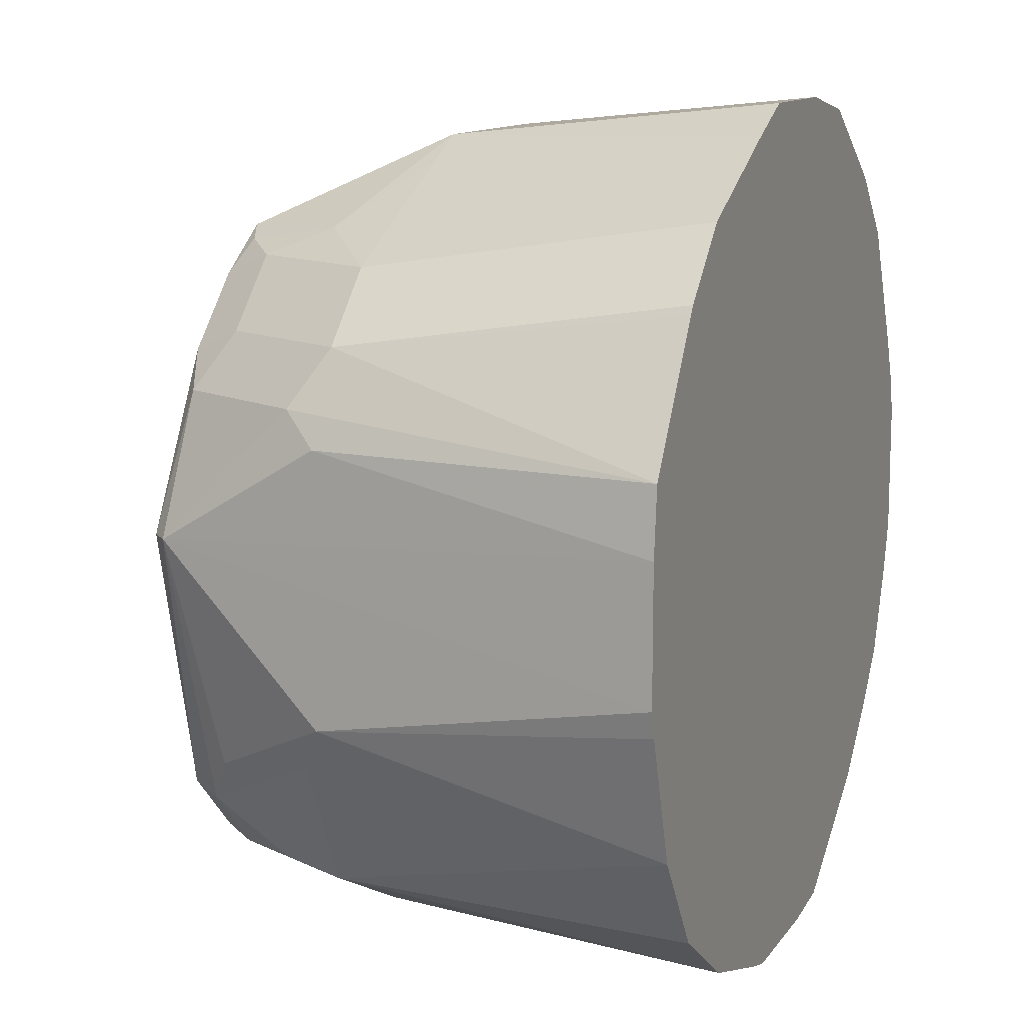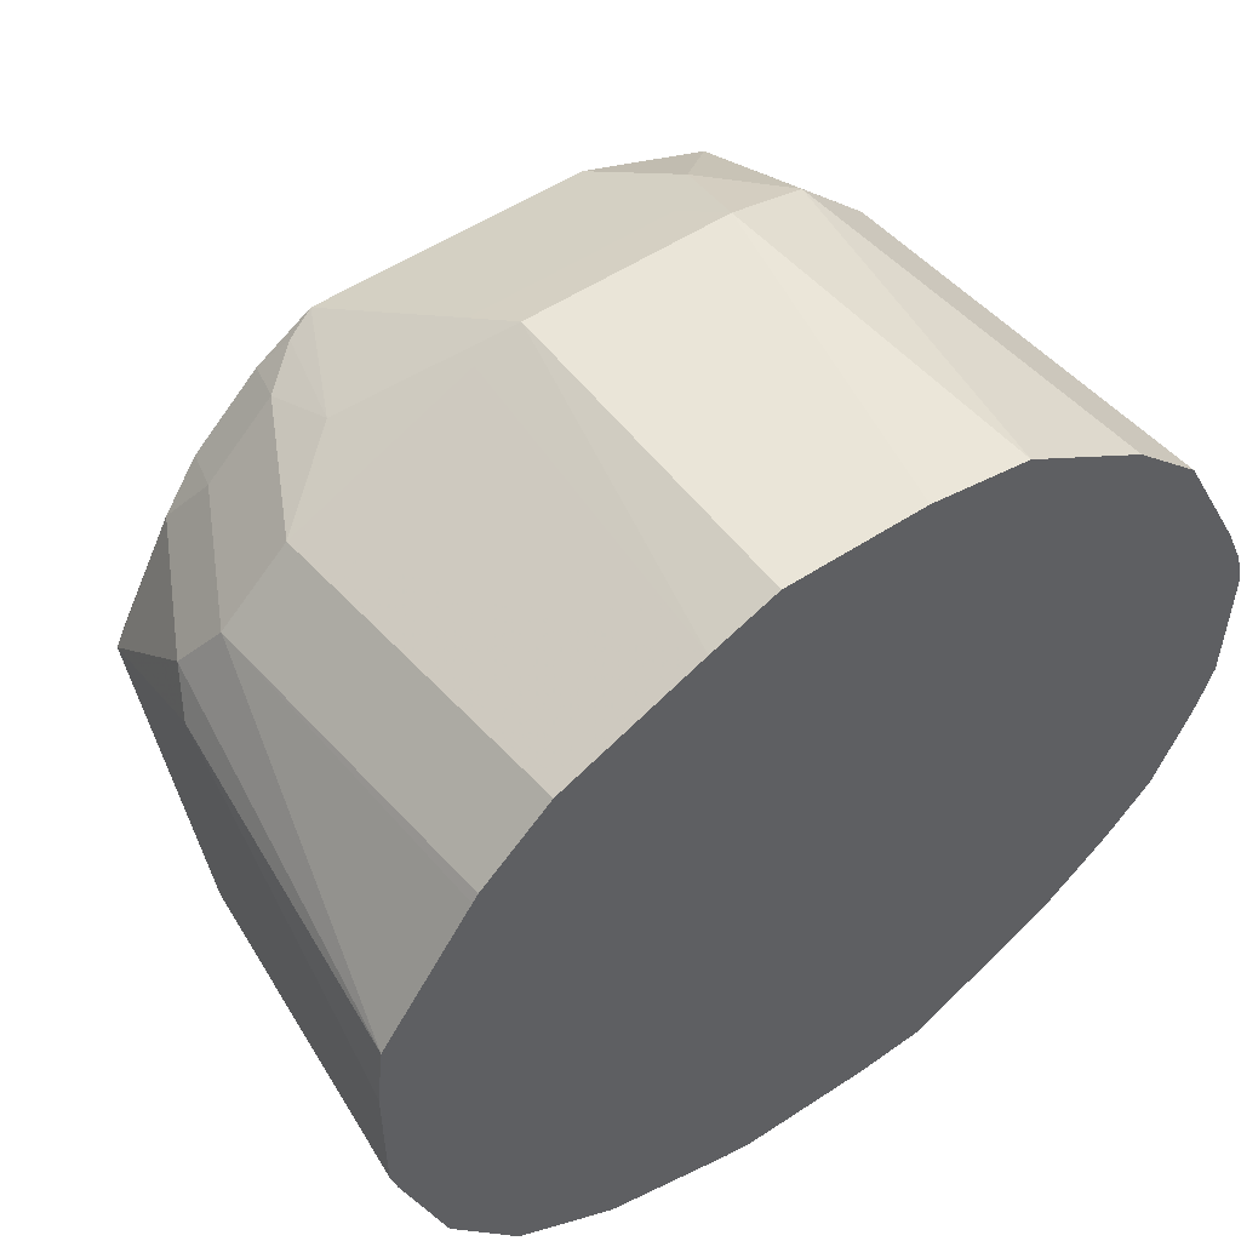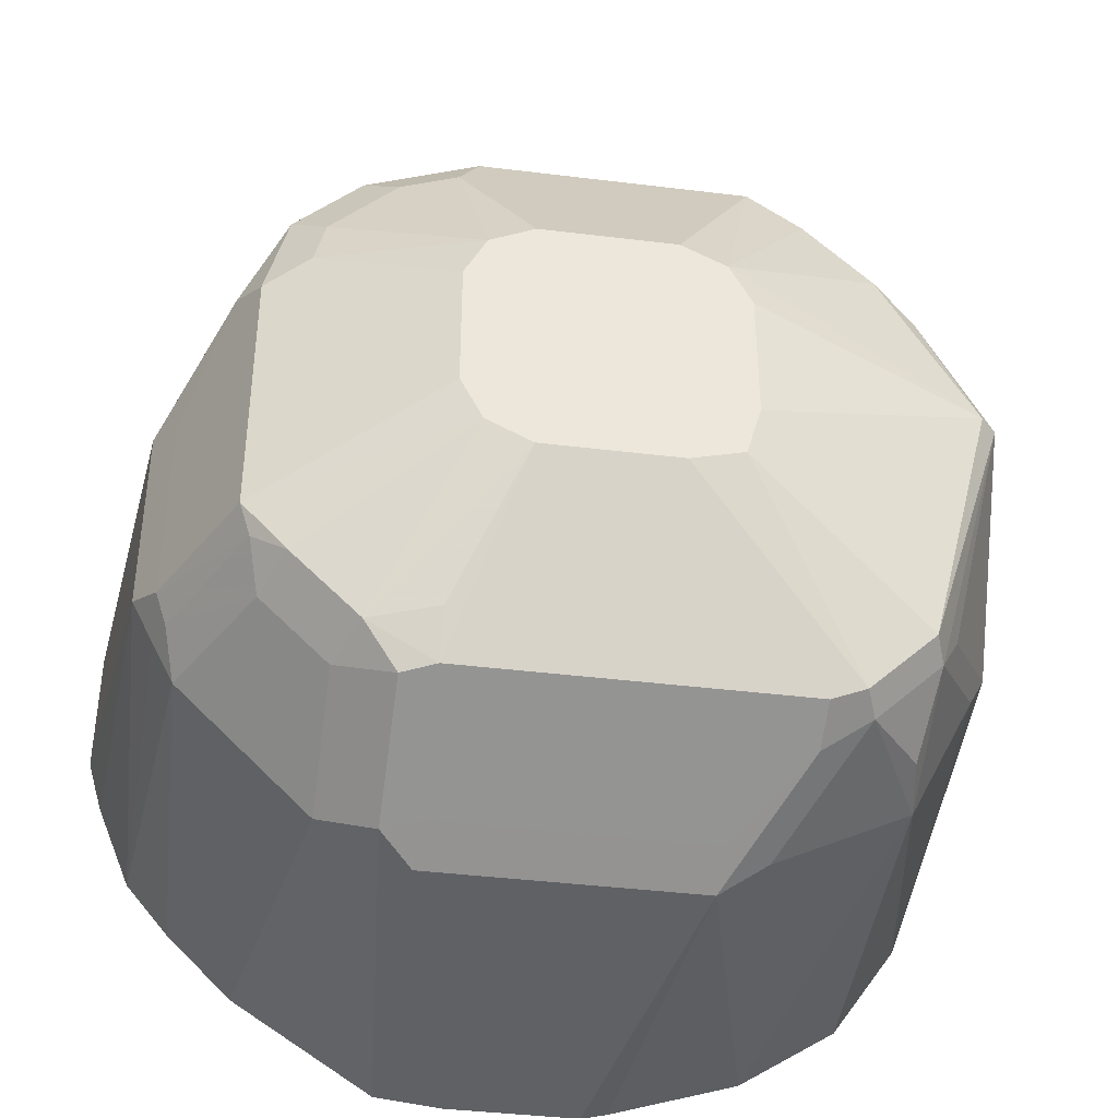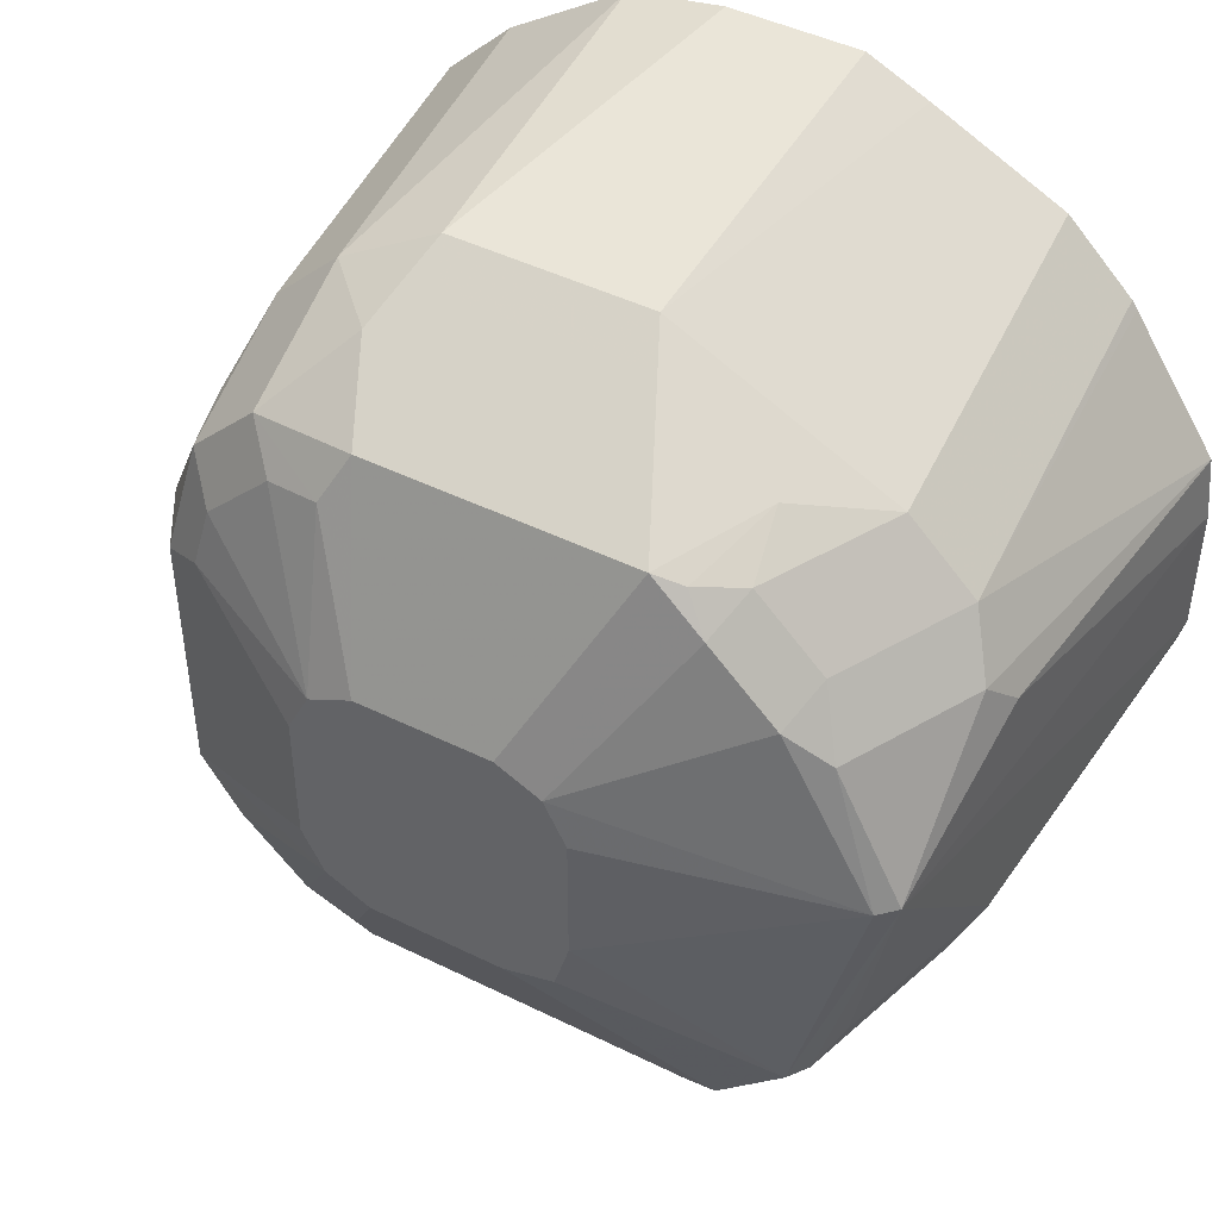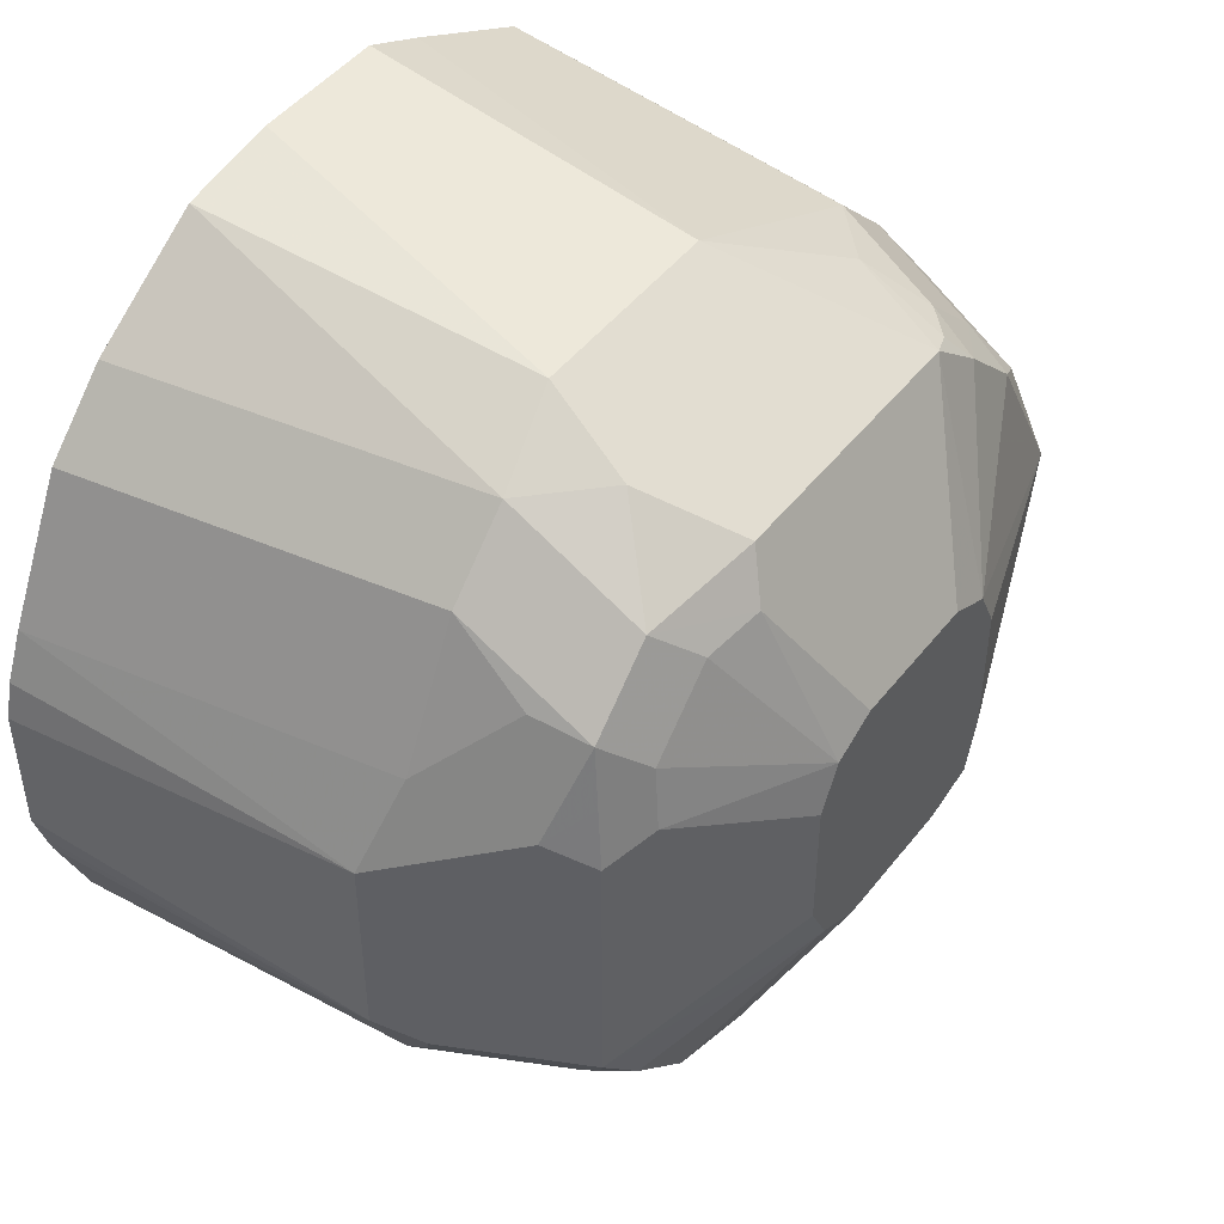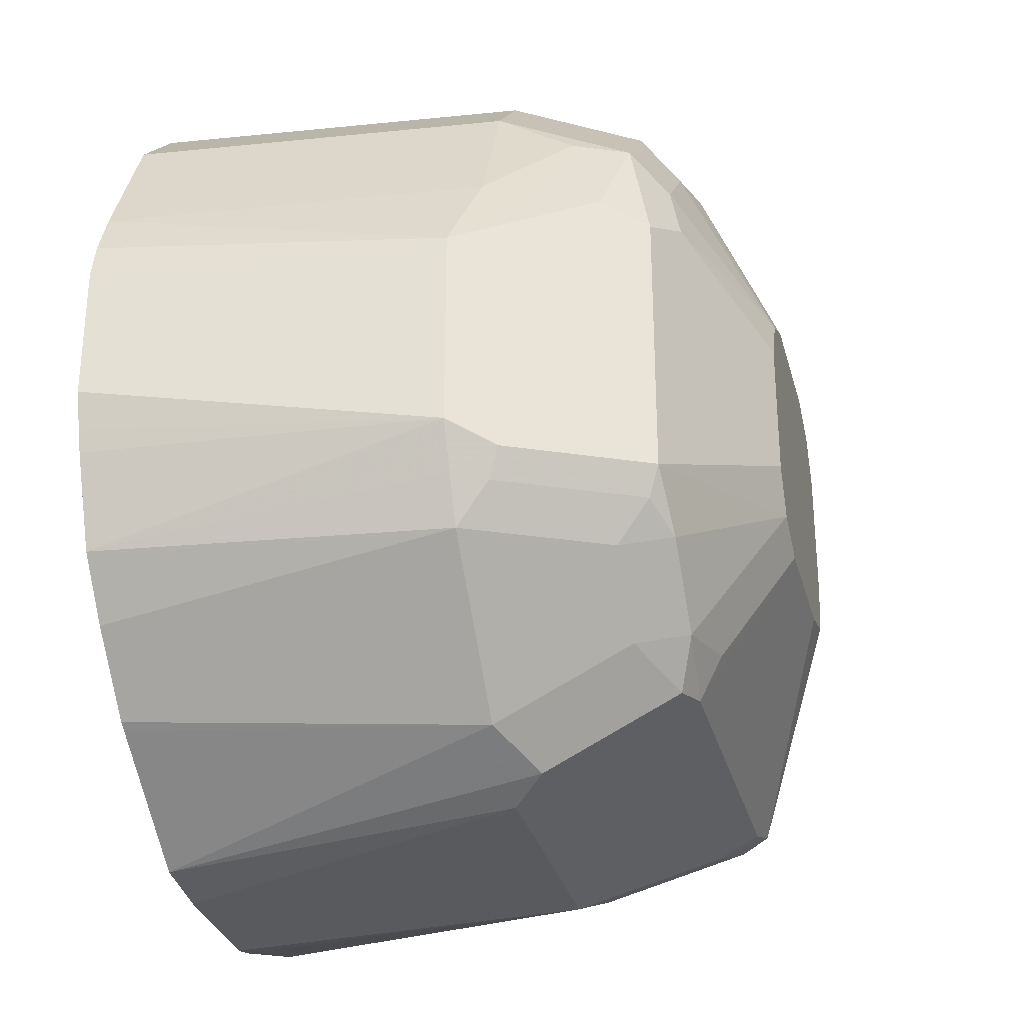
<metadata>
{"format":"obj","ext":"obj","renderer":"f3d","projection":"perspective","resolution":1024,"background":"white","views":[{"elev":12.0,"azim":-68.3,"up":"+Z"},{"elev":53.9,"azim":-35.0,"up":"+Z"},{"elev":-40.3,"azim":171.4,"up":"+Z"},{"elev":45.8,"azim":-150.5,"up":"+Z"},{"elev":47.0,"azim":125.9,"up":"+Z"},{"elev":-30.2,"azim":104.1,"up":"+Z"}]}
</metadata>
<code>
v -0.02029 0.5455 -0.1332
v -0.0283 0.5455 -0.1312
v -0.04059 0.6496 -0.1218
v 0.02029 0.5455 -0.1332
v -0.06769 0.5455 -0.1184
v -0.05412 0.6564 -0.115
v -0.06088 0.6902 -0.1015
v -0.04059 0.6631 -0.115
v 0.04059 0.6496 -0.1218
v 0.04059 0.5455 -0.1311
v -0.09797 0.5455 -0.09797
v -0.09471 0.6564 -0.09471
v -0.07442 0.697 -0.09471
v -0.07103 0.7054 -0.09135
v -0.06088 0.7037 -0.09471
v 0.04059 0.6902 -0.1015
v 0.04059 0.6631 -0.115
v 0.05073 0.6598 -0.1167
v 0.06766 0.6496 -0.1082
v 0.0812 0.5455 -0.1045
v -0.1184 0.5455 -0.06769
v -0.115 0.6564 -0.05412
v -0.09471 0.697 -0.07442
v -0.09135 0.675 -0.09135
v -0.03615 0.7309 -0.03615
v -0.02029 0.7309 -0.04059
v -0.09135 0.7054 -0.07103
v 0.04059 0.7037 -0.09471
v 0.05073 0.7003 -0.09641
v 0.06766 0.6902 -0.08796
v 0.1082 0.6496 -0.06766
v 0.08376 0.5455 -0.1028
v -0.1312 0.5455 -0.0283
v -0.1218 0.6496 -0.04059
v -0.1015 0.6902 -0.06088
v -0.1167 0.7003 0.01015
v -0.04059 0.7309 -0.02029
v 0.02029 0.7309 -0.04059
v -0.1116 0.7054 0.01015
v 0.04059 0.7105 -0.0812
v 0.06088 0.7054 -0.08373
v 0.0812 0.7054 -0.06344
v 0.08796 0.6902 -0.06766
v 0.1116 0.6598 -0.05582
v 0.115 0.6496 -0.05412
v 0.1176 0.5455 -0.06599
v 0.1041 0.5455 -0.08248
v -0.1332 0.5455 -0.02029
v -0.1332 0.5455 0.02029
v -0.1218 0.6496 0.04059
v -0.1167 0.6598 0.05073
v -0.09641 0.7003 0.05073
v -0.04059 0.7309 0.02029
v 0.03386 0.7309 -0.03375
v -0.08373 0.7054 0.06088
v -0.03383 0.7309 0.03383
v 0.09471 0.7037 -0.04734
v 0.09135 0.7003 -0.05582
v 0.115 0.6631 -0.04734
v 0.1218 0.6496 -0.04059
v 0.1282 0.5455 -0.03999
v -0.1311 0.5455 0.04059
v -0.1082 0.6496 0.06766
v -0.08796 0.6902 0.06766
v 0.04059 0.7309 -0.02029
v -0.06344 0.7054 0.0812
v -0.04734 0.7037 0.09471
v -0.02029 0.7309 0.04059
v 0.09471 0.7037 0.03383
v 0.1015 0.6902 -0.04059
v 0.115 0.6631 0.01351
v 0.1218 0.6496 0.02029
v 0.1332 0.5455 -0.02285
v 0.1301 0.5455 -0.03386
v -0.1045 0.5455 0.0812
v -0.1028 0.5455 0.08376
v -0.08796 0.6496 0.08796
v -0.06766 0.6902 0.08796
v 0.04059 0.7309 0.02029
v -0.05582 0.7003 0.09135
v -0.06344 0.6699 0.09641
v -0.04059 0.6902 0.1015
v 0.03383 0.7037 0.09471
v 0.02029 0.7309 0.04059
v 0.0812 0.7105 0.04059
v 0.08796 0.697 0.06766
v 0.09135 0.7003 0.05073
v 0.1015 0.6902 0.04059
v 0.1049 0.6733 0.04398
v 0.1082 0.6564 0.04734
v 0.1244 0.5455 0.04317
v 0.1304 0.5455 0.02893
v 0.1332 0.5455 0.01771
v -0.08248 0.5455 0.1041
v -0.04187 0.5455 0.1244
v -0.03383 0.6496 0.115
v 0.03383 0.7309 0.03383
v -0.02029 0.6496 0.1218
v -0.02705 0.6631 0.115
v 0.04059 0.6902 0.1015
v 0.05073 0.7003 0.09135
v 0.06766 0.697 0.08796
v 0.04059 0.7105 0.0812
v 0.07781 0.7071 0.05752
v 0.08796 0.6564 0.08796
v 0.09135 0.68 0.07103
v 0.1041 0.5455 0.08376
v -0.02285 0.5455 0.1332
v 0.05752 0.7071 0.07781
v 0.04059 0.6496 0.1218
v 0.03383 0.6631 0.115
v 0.04734 0.6767 0.1082
v 0.06766 0.6564 0.1082
v 0.08376 0.5455 0.1041
v 0.01771 0.5455 0.1332
v 0.04695 0.5455 0.1282
f 60 74 61
f 60 73 74
f 60 93 73
f 59 88 71
f 59 70 88
f 59 72 60
f 57 79 69
f 62 75 63
f 59 71 72
f 60 72 93
f 63 75 76
f 67 80 81
f 63 94 77
f 63 77 78
f 63 78 64
f 64 78 66
f 66 78 80
f 66 80 67
f 67 81 82
f 67 82 100
f 67 100 83
f 67 83 84
f 57 65 79
f 67 84 68
f 63 76 94
f 57 59 58
f 44 59 45
f 57 88 70
f 69 79 85
f 39 52 55
f 39 55 56
f 39 56 53
f 41 54 42
f 42 57 58
f 42 58 43
f 42 54 57
f 43 58 44
f 44 58 59
f 45 59 60
f 45 60 46
f 46 60 61
f 49 62 50
f 50 62 51
f 51 62 63
f 51 63 64
f 51 64 52
f 52 64 55
f 54 65 57
f 55 64 66
f 55 66 56
f 56 66 67
f 56 67 68
f 57 69 88
f 57 70 59
f 69 85 86
f 95 108 98
f 69 87 88
f 86 104 109
f 86 109 102
f 86 102 113
f 86 113 105
f 90 106 105
f 90 105 91
f 91 105 107
f 38 41 40
f 95 98 96
f 97 103 109
f 97 109 104
f 98 108 115
f 98 115 110
f 98 110 111
f 98 111 99
f 100 111 110
f 100 110 112
f 100 112 102
f 100 102 101
f 102 109 103
f 102 112 113
f 105 113 114
f 105 114 107
f 110 115 116
f 110 116 113
f 86 88 87
f 69 86 87
f 86 89 88
f 86 105 106
f 71 88 72
f 72 89 106
f 72 106 90
f 72 90 91
f 72 91 92
f 72 92 93
f 72 88 89
f 77 94 95
f 77 95 96
f 77 96 81
f 77 81 78
f 78 81 80
f 79 97 85
f 81 96 98
f 81 98 99
f 81 99 82
f 82 99 111
f 82 111 100
f 83 100 101
f 83 101 102
f 83 102 103
f 83 103 84
f 84 103 97
f 85 104 86
f 85 97 104
f 86 106 89
f 38 54 41
f 19 32 20
f 36 52 39
f 1 21 11
f 1 11 5
f 1 5 2
f 2 5 3
f 3 5 6
f 3 6 7
f 3 7 8
f 3 8 17
f 3 17 9
f 4 9 10
f 5 11 12
f 1 33 21
f 5 12 6
f 6 12 13
f 7 13 14
f 7 14 15
f 7 15 28
f 7 28 16
f 7 16 17
f 7 17 8
f 9 17 18
f 9 18 10
f 10 18 19
f 10 19 20
f 6 13 7
f 1 48 33
f 1 49 48
f 1 62 49
f 110 113 112
f 1 2 3
f 1 3 9
f 1 9 4
f 1 4 10
f 1 10 20
f 1 20 32
f 1 32 47
f 1 47 46
f 1 46 61
f 1 61 74
f 1 74 73
f 1 73 93
f 1 93 92
f 1 92 91
f 1 91 107
f 1 107 114
f 1 114 116
f 1 116 115
f 1 115 108
f 1 108 95
f 1 95 94
f 1 94 76
f 1 76 75
f 1 75 62
f 11 21 12
f 12 21 22
f 12 22 23
f 12 23 24
f 25 97 79
f 25 79 65
f 25 65 54
f 25 54 38
f 25 38 26
f 25 27 37
f 27 36 39
f 27 39 37
f 28 38 40
f 28 40 41
f 28 41 29
f 29 41 30
f 30 41 42
f 30 42 43
f 31 43 44
f 31 44 45
f 31 45 46
f 31 46 47
f 33 48 34
f 34 48 36
f 34 36 35
f 36 48 49
f 36 49 50
f 36 50 51
f 36 51 52
f 25 84 97
f 37 39 53
f 25 68 84
f 25 53 56
f 12 24 13
f 13 24 23
f 13 23 27
f 13 27 14
f 14 25 26
f 14 26 15
f 14 27 25
f 15 26 38
f 15 38 28
f 16 28 29
f 16 29 17
f 17 29 18
f 18 29 30
f 18 30 19
f 19 30 43
f 19 43 31
f 19 31 47
f 19 47 32
f 21 33 34
f 21 34 22
f 22 34 35
f 22 35 23
f 23 35 36
f 23 36 27
f 25 37 53
f 25 56 68
f 113 116 114

</code>
